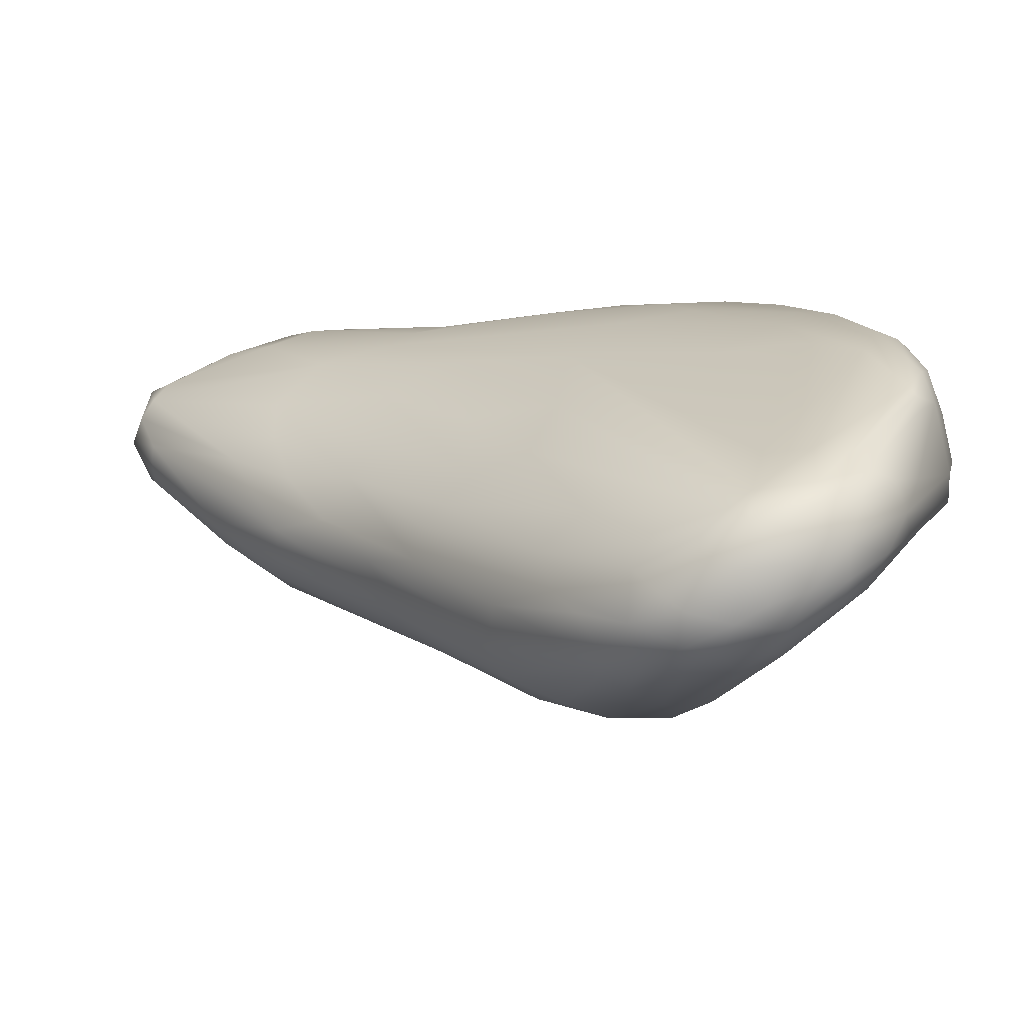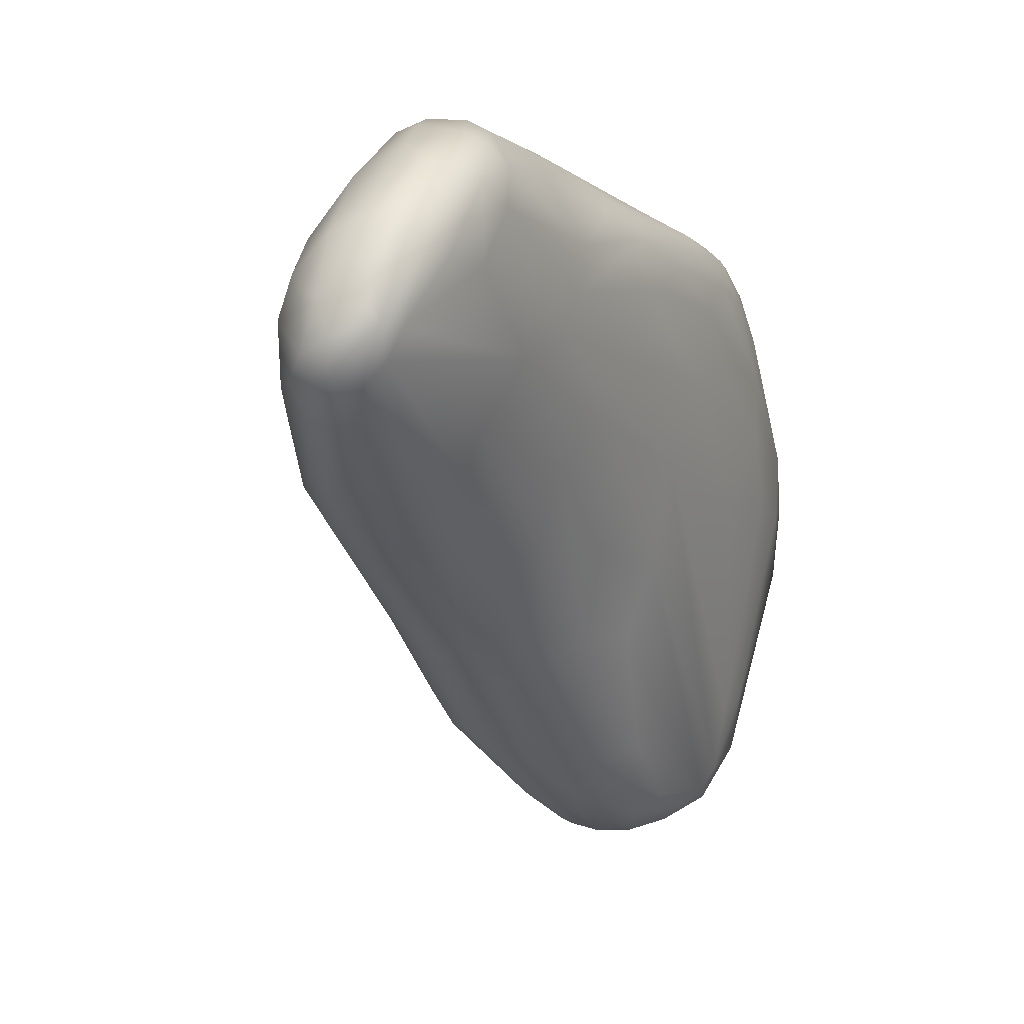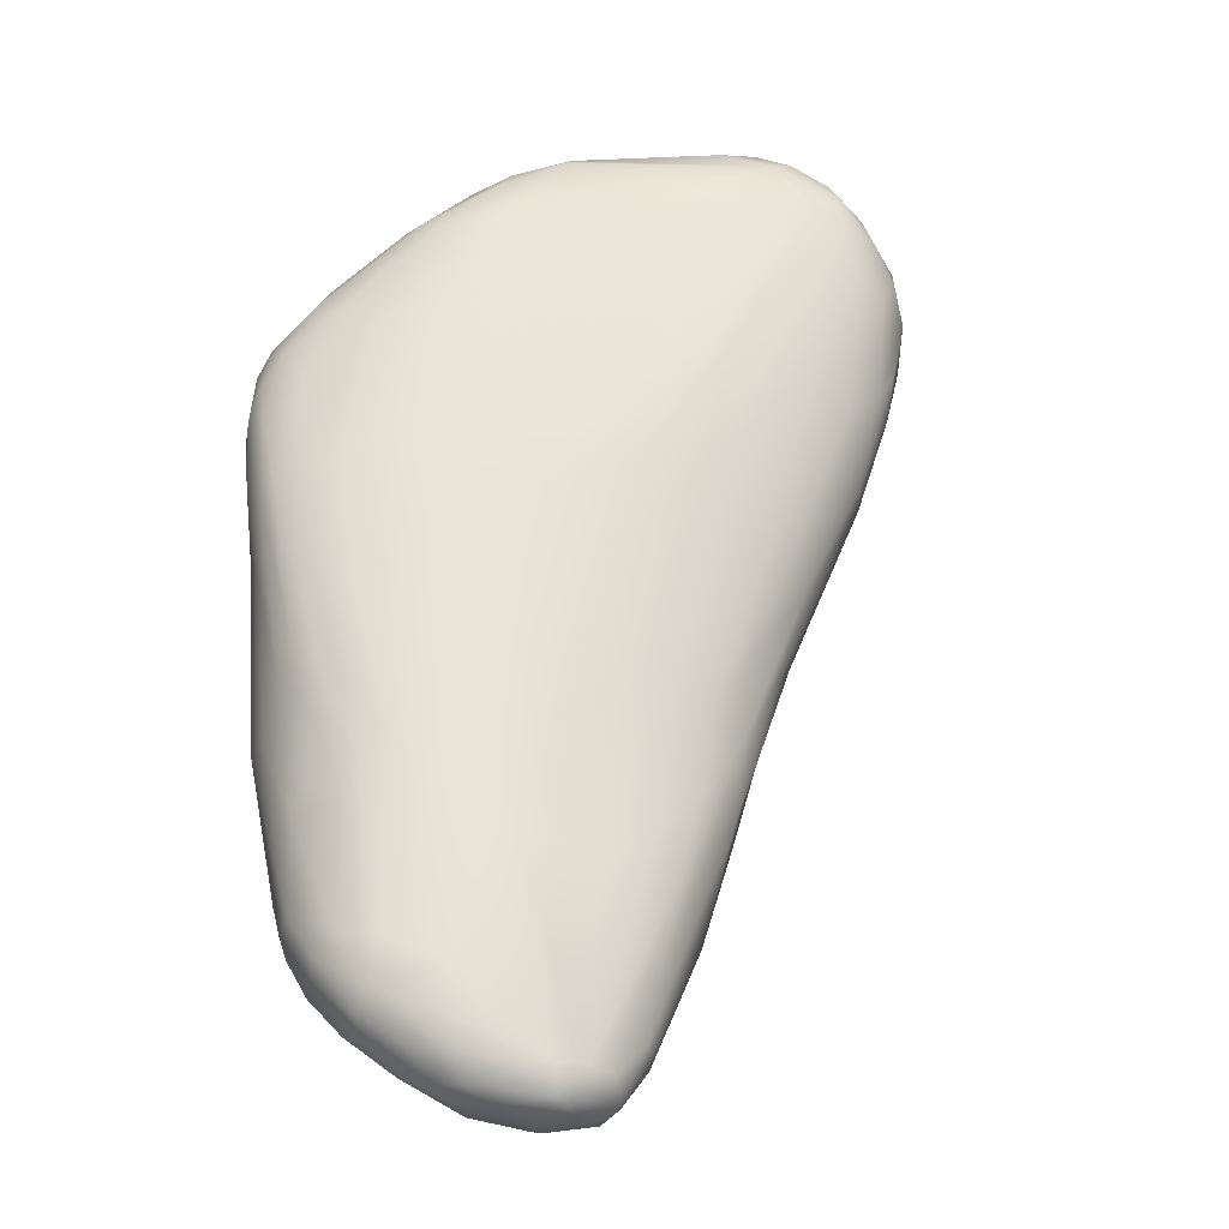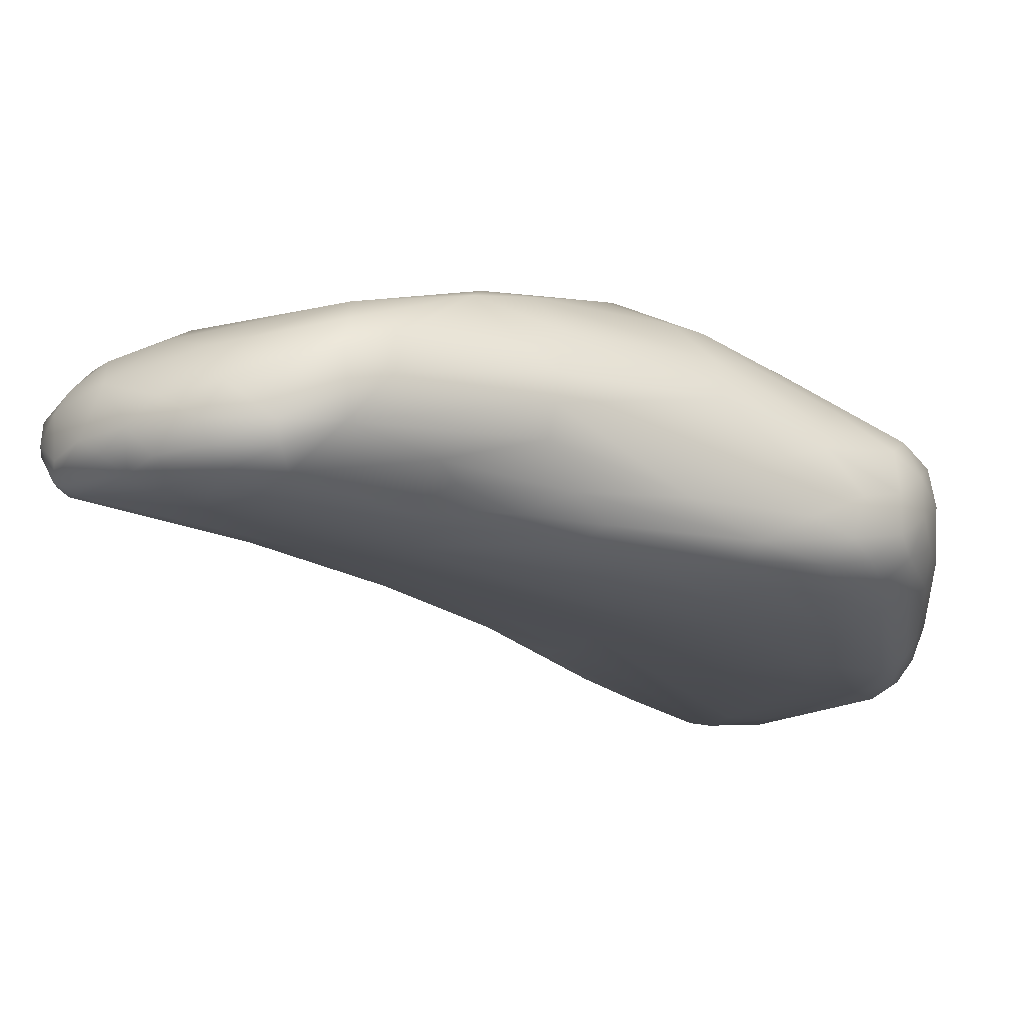
<metadata>
{"format":"obj","ext":"obj","renderer":"f3d","projection":"perspective","resolution":1024,"background":"white","views":[{"elev":-67.0,"azim":4.2,"up":"+Y"},{"elev":21.7,"azim":-69.0,"up":"+Y"},{"elev":52.2,"azim":-123.4,"up":"+Z"},{"elev":73.6,"azim":-3.9,"up":"+Y"}]}
</metadata>
<code>
g Plateau 15 Option 1
v -0.2208 0.1165 -0.006064
v -0.2209 0.1238 0.005379
v -0.2234 0.1091 0.004678
v -0.2153 0.1297 0.02147
v -0.2139 0.1354 0.0153
v -0.2136 0.1354 -0.002587
v -0.2027 0.1486 0.0126
v -0.1928 0.1524 -0.006747
v -0.184 0.1624 0.01328
v -0.1944 0.1529 0.01992
v -0.1855 0.1511 0.02767
v -0.2177 0.108 0.01668
v -0.211 0.09054 0.009304
v -0.2123 0.08845 0.002104
v -0.1806 0.04682 -0.0118
v -0.1489 0.01039 -0.001772
v -0.1698 0.05155 0.01558
v -0.2123 0.1145 0.02272
v -0.2064 0.1256 0.02614
v -0.1259 -0.009631 0.009833
v -0.1064 -0.03979 0.002904
v -0.08557 -0.06574 0.01309
v -0.1145 -0.003139 0.02525
v -0.05632 -0.1137 0.002485
v -0.05429 -0.1151 0.01504
v -0.1424 0.02074 0.01693
v -0.1504 0.04946 0.02544
v -0.1504 0.07112 0.03218
v -0.131 0.09362 0.04191
v -0.03145 -0.1404 0.03063
v -0.02333 -0.1535 0.02765
v -0.03318 -0.1441 0.01511
v -0.005594 -0.1713 0.03082
v -0.08326 -0.05553 0.02393
v -0.002922 -0.162 0.04718
v 0.005589 -0.1737 0.04316
v -0.03618 -0.1208 0.03821
v -0.07409 -0.05486 0.03212
v -0.1017 0.007853 0.03636
v 0.02085 -0.1745 0.05361
v 0.01457 -0.1804 0.03775
v 0.00555 -0.1539 0.0567
v -0.0175 -0.1194 0.05264
v -0.06056 -0.05165 0.04201
v -0.09995 0.03991 0.04444
v 0.02156 -0.1668 0.06042
v 0.03881 -0.1694 0.06643
v 0.03559 -0.179 0.05187
v 0.04874 -0.1718 0.06388
v 0.03212 -0.1619 0.06791
v -0.03757 -0.05718 0.05261
v -0.06317 -0.008949 0.04942
v -0.02621 -0.02702 0.0601
v -0.1148 0.07248 0.04449
v -0.07221 0.04988 0.05372
v 0.04054 -0.1553 0.07108
v -0.02002 0.01671 0.0649
v -0.1016 0.09456 0.04808
v -0.1599 0.1365 0.03738
v -0.1788 0.1445 0.03224
v -0.1514 0.1633 0.03331
v -0.0905 0.1084 0.04855
v 0.003749 0.04343 0.06847
v -0.1394 0.1519 0.03847
v 0.06345 -0.1547 0.07248
v 0.06411 -0.1632 0.06839
v 0.06421 -0.1715 0.05825
v 0.079 -0.1561 0.06535
v 0.08309 -0.1418 0.07054
v 0.09305 -0.1372 0.06392
v 0.1089 -0.0927 0.0723
v 0.1088 -0.08622 0.07578
v 0.06544 -0.1292 0.07497
v 0.1066 -0.08241 0.07824
v 0.04716 -0.1274 0.07329
v 0.1145 -0.06119 0.07597
v 0.1172 -0.0749 0.06795
v 0.09373 -0.04803 0.08181
v 0.03691 -0.0213 0.07528
v 0.07155 -0.03203 0.08036
v 0.0662 -0.0003892 0.07835
v 0.1091 -0.05084 0.07936
v 0.1018 -0.02181 0.07931
v 0.1113 -0.01865 0.07467
v 0.1192 -0.04492 0.07024
v 0.1172 -0.0749 0.06795
v 0.1157 -0.01292 0.06897
v 0.1217 -0.0231 0.06094
v 0.1152 0.02429 0.05606
v 0.1228 0.01234 0.04332
v 0.1063 0.0344 0.0619
v 0.09298 0.03645 0.06806
v 0.07741 0.02337 0.07438
v 0.03398 0.04422 0.07153
v -0.02921 0.09292 0.0584
v 0.02483 0.07057 0.06646
v 0.1044 0.05616 0.05182
v 0.09225 0.0569 0.06115
v 0.07251 0.05977 0.06617
v 0.04962 0.07382 0.06477
v 0.1157 0.04055 0.0444
v 0.1228 0.01234 0.04332
v 0.1127 0.05325 0.03491
v 0.1007 0.0661 0.04471
v 0.08676 0.07087 0.05548
v 0.06875 0.07906 0.0584
v 0.004747 0.09309 0.05994
v 0.07933 0.08102 0.04868
v 0.03723 0.09146 0.05776
v -0.02607 0.1125 0.05221
v 0.04178 0.09645 0.05176
v 0.0854 0.08057 0.03231
v 0.1014 0.06889 0.02903
v 0.06317 0.0916 0.04212
v 0.03592 0.1065 0.02566
v 0.01606 0.1127 0.03795
v -0.0161 0.117 0.04753
v -0.02732 0.1283 0.03759
v -0.03226 0.1456 0.009036
v 0.05494 0.09645 0.01952
v -0.03621 0.1419 0.02118
v -0.1065 0.1708 0.01927
v -0.0886 0.1684 0.001622
v -0.04855 0.126 0.04387
v -0.07566 0.1505 0.02917
v -0.105 0.1741 0.009174
v -0.1058 0.1736 -0.006723
v -0.1258 0.1759 -0.002165
v -0.1303 0.176 0.01836
v -0.1479 0.1741 0.002624
v -0.07005 0.1414 0.03547
v -0.08572 0.1362 0.04099
v -0.07559 0.1226 0.04589
v -0.1275 0.1633 0.03445
v -0.1577 0.1722 0.01482
v -0.1723 0.1664 0.003719
v -0.1294 0.1721 0.02706
v -0.1748 0.1618 0.02433
v -0.154 0.1706 0.02481
v -0.06693 0.1107 0.05023
v 0.1088 -0.08622 0.07578
v 0.1172 -0.0749 0.06795
v 0.1089 -0.0927 0.0723
v 0.1037 -0.1216 0.05707
v 0.09305 -0.1372 0.06392
v 0.09683 -0.1402 0.05226
v 0.079 -0.1561 0.06535
v 0.1215 -0.08249 0.04172
v 0.08514 -0.1567 0.05577
v 0.07326 -0.1683 0.05416
v 0.06421 -0.1715 0.05825
v 0.0879 -0.1552 0.04356
v 0.05829 -0.1776 0.04153
v 0.07224 -0.1703 0.04134
v 0.0511 -0.1776 0.052
v 0.04874 -0.1718 0.06388
v 0.03559 -0.179 0.05187
v 0.04336 -0.1814 0.03905
v 0.04993 -0.1789 0.02771
v 0.031 -0.183 0.03316
v 0.07074 -0.1674 0.03125
v 0.01457 -0.1804 0.03775
v 0.02085 -0.1745 0.05361
v 0.09911 -0.1317 0.03937
v 0.08032 -0.1545 0.02995
v 0.1205 -0.08477 0.03109
v 0.1265 -0.04805 0.02581
v 0.1064 -0.1026 0.02792
v 0.1255 -0.0642 0.03886
v 0.1246 -0.04693 0.05204
v 0.1192 -0.04492 0.07024
v 0.1217 -0.0231 0.06094
v 0.1276 -0.02951 0.03381
v 0.1228 0.01234 0.04332
v 0.126 0.008464 0.02154
v 0.1211 0.03642 0.02618
v 0.1157 0.04055 0.0444
v 0.1127 0.05325 0.03491
v 0.1196 0.03525 0.009695
v 0.1128 0.05496 0.01885
v 0.1088 0.04907 0.002336
v 0.1242 0.0002112 0.01262
v 0.1014 0.06889 0.02903
v 0.1007 0.0661 0.04471
v 0.1138 0.03155 0.0007917
v 0.1194 -0.01778 0.009177
v 0.1014 0.06443 0.01041
v 0.1228 -0.05432 0.02128
v 0.1155 -0.06342 0.01764
v 0.09518 0.02095 -0.01339
v 0.102 -0.01672 -0.001393
v 0.0804 -0.06424 0.001986
v 0.07227 0.08511 0.01379
v 0.0854 0.08057 0.03231
v 0.07596 -0.1219 0.01552
v 0.05494 0.09645 0.01952
v 0.03592 0.1065 0.02566
v 0.03199 0.1085 -0.001146
v -0.03226 0.1456 0.009036
v 0.07209 0.07949 0.002378
v -0.03023 0.1448 -0.002697
v -0.0886 0.1684 0.001622
v 0.07951 0.0634 -0.008643
v -0.08453 0.1642 -0.01511
v -0.1058 0.1736 -0.006723
v -0.104 0.1669 -0.02024
v -0.1258 0.1759 -0.002165
v -0.05954 0.142 -0.03554
v -0.02679 0.1329 -0.02295
v 0.03151 0.0986 -0.01978
v 0.04781 0.08156 -0.02232
v 0.07522 0.04699 -0.0218
v -0.1539 0.1619 -0.01535
v -0.1479 0.1741 0.002624
v -0.1723 0.1664 0.003719
v -0.0367 0.125 -0.03993
v 0.01716 0.09045 -0.03832
v -0.1034 0.1547 -0.03119
v -0.1928 0.1524 -0.006747
v -0.184 0.1624 0.01328
v 0.03014 0.07828 -0.03828
v -0.05588 0.1172 -0.04693
v -0.007678 0.07199 -0.05688
v -0.1711 0.1424 -0.02555
v -0.165 0.1207 -0.03707
v -0.1201 0.1195 -0.04176
v -0.05524 0.07934 -0.05637
v -0.1938 0.1357 -0.02122
v -0.001548 0.04185 -0.06774
v -0.0348 0.03505 -0.07212
v -0.2075 0.1359 -0.01093
v -0.2136 0.1354 -0.002587
v 0.02191 0.01173 -0.06836
v -0.2016 0.1213 -0.02336
v -0.2208 0.1165 -0.006064
v -0.2209 0.1238 0.005379
v -0.0686 0.03318 -0.07079
v 0.03997 0.04567 -0.04418
v 0.06412 0.02589 -0.03885
v -0.2167 0.1052 -0.0122
v -0.2234 0.1091 0.004678
v -0.2118 0.0902 -0.008697
v -0.2123 0.08845 0.002104
v -0.1806 0.04682 -0.0118
v -0.1965 0.09483 -0.02566
v -0.177 0.05115 -0.02445
v -0.1496 0.03795 -0.04113
v -0.1424 0.06077 -0.05022
v -0.1127 0.03911 -0.05942
v -0.1555 0.02844 -0.0296
v -0.1493 0.01104 -0.01507
v -0.1489 0.01039 -0.001772
v -0.07499 0.01838 -0.06672
v -0.1008 0.01286 -0.05604
v 0.002917 -0.02887 -0.07065
v 0.01636 -0.01631 -0.07123
v 0.02176 -0.06279 -0.06004
v -0.005217 -0.04914 -0.06465
v -0.02421 -0.05502 -0.05824
v -0.06037 -0.04883 -0.04661
v 0.04768 -0.003744 -0.05561
v -0.003347 -0.079 -0.05547
v -0.08253 -0.04421 -0.03607
v -0.04084 -0.09606 -0.0355
v -0.05158 -0.1049 -0.02119
v -0.0953 -0.04101 -0.02693
v -0.1041 -0.03937 -0.01678
v -0.1002 -0.04914 -0.00581
v -0.1064 -0.03979 0.002904
v -0.05632 -0.1137 0.002485
v -0.06233 -0.1009 -0.009819
v -0.03006 -0.1435 0.003302
v -0.03318 -0.1441 0.01511
v -0.05429 -0.1151 0.01504
v -0.01599 -0.1623 0.01665
v -0.02333 -0.1535 0.02765
v -0.005594 -0.1713 0.03082
v -0.01686 -0.1528 0.0009215
v -0.0007128 -0.1729 0.01644
v -0.03062 -0.1147 -0.02828
v -0.006039 -0.1528 -0.005384
v -0.01365 -0.1091 -0.03906
v 0.006292 -0.1439 -0.01625
v 0.01335 -0.1739 0.0115
v 0.0139 -0.1808 0.02436
v 0.01106 -0.08941 -0.05113
v 0.01569 -0.1268 -0.02782
v 0.005589 -0.1737 0.04316
v 0.02551 -0.1807 0.02136
v 0.03243 -0.1717 0.008959
v 0.04269 -0.1766 0.01831
v 0.04861 -0.1664 0.01181
v 0.02621 -0.1137 -0.03216
v 0.05052 -0.1374 -0.00041
v 0.03573 -0.0878 -0.03907
v 0.0638 -0.07777 -0.005998
v 0.07316 -0.05697 -0.007415
v 0.05657 -0.05011 -0.03552
v 0.09286 -0.0158 -0.009252
v 0.07026 -0.003535 -0.03705
v 0.04442 -0.04836 -0.05057
v 0.03359 -0.04483 -0.05921
g Plateau 15 Option 1_0
f 3 2 1
f 2 3 4
f 5 2 4
f 2 5 6
f 5 7 6
f 7 5 4
f 6 7 8
f 7 9 8
f 10 7 4
f 7 10 9
f 10 4 11
f 10 11 9
f 12 4 3
f 13 12 3
f 13 3 14
f 14 15 13
f 15 16 13
f 17 12 13
f 13 16 17
f 18 4 12
f 17 18 12
f 11 4 19
f 18 19 4
f 16 20 17
f 21 20 16
f 22 20 21
f 22 23 20
f 22 21 24
f 25 22 24
f 26 17 20
f 23 26 20
f 26 27 17
f 27 18 17
f 23 27 26
f 28 18 27
f 23 28 27
f 29 19 18
f 29 18 28
f 30 22 25
f 31 30 25
f 32 31 25
f 33 30 31
f 34 23 22
f 30 34 22
f 33 35 30
f 33 36 35
f 30 37 34
f 35 37 30
f 38 23 34
f 37 38 34
f 39 28 23
f 38 39 23
f 36 40 35
f 41 40 36
f 37 35 42
f 38 37 43
f 43 37 42
f 44 39 38
f 44 38 43
f 45 28 39
f 45 39 44
f 35 40 46
f 35 46 42
f 40 47 46
f 48 47 40
f 47 48 49
f 46 50 42
f 50 43 42
f 46 47 50
f 43 51 44
f 43 50 51
f 52 44 51
f 52 45 44
f 53 52 51
f 50 53 51
f 53 45 52
f 45 54 28
f 54 29 28
f 55 54 45
f 55 45 53
f 55 29 54
f 56 53 50
f 56 50 47
f 55 53 57
f 56 57 53
f 58 29 55
f 57 58 55
f 29 58 59
f 29 59 19
f 59 60 19
f 60 11 19
f 60 59 61
f 61 11 60
f 62 59 58
f 63 58 57
f 63 62 58
f 59 64 61
f 62 64 59
f 56 47 65
f 66 65 47
f 49 66 47
f 66 49 67
f 66 67 68
f 69 66 68
f 65 66 69
f 69 68 70
f 71 69 70
f 72 69 71
f 65 69 72
f 73 56 65
f 74 65 72
f 73 65 74
f 73 75 56
f 56 75 57
f 72 76 74
f 72 77 76
f 74 78 73
f 73 78 75
f 75 79 57
f 63 57 79
f 75 80 79
f 75 78 80
f 80 81 79
f 79 81 63
f 78 81 80
f 74 82 78
f 74 76 82
f 82 83 78
f 78 83 81
f 76 84 82
f 82 84 83
f 76 85 84
f 76 86 85
f 85 87 84
f 85 88 87
f 88 89 87
f 88 90 89
f 84 87 91
f 87 89 91
f 84 92 83
f 84 91 92
f 83 93 81
f 83 92 93
f 81 93 94
f 81 94 63
f 94 95 63
f 95 62 63
f 93 96 94
f 96 95 94
f 89 97 91
f 91 98 92
f 91 97 98
f 92 99 93
f 99 92 98
f 100 96 93
f 93 99 100
f 89 101 97
f 102 101 89
f 101 103 97
f 97 103 104
f 98 97 105
f 105 97 104
f 99 98 106
f 98 105 106
f 100 99 106
f 100 107 96
f 107 95 96
f 105 104 108
f 106 105 108
f 100 106 109
f 107 100 109
f 107 110 95
f 107 109 110
f 109 106 111
f 106 108 111
f 112 108 104
f 113 112 104
f 114 108 112
f 111 108 114
f 114 112 115
f 116 114 115
f 111 114 116
f 117 109 111
f 110 109 117
f 117 111 118
f 118 111 116
f 116 115 119
f 120 119 115
f 116 119 121
f 116 121 118
f 119 122 121
f 122 119 123
f 117 124 110
f 117 118 124
f 121 125 118
f 121 122 125
f 122 123 126
f 126 123 127
f 127 128 126
f 128 129 126
f 126 129 122
f 129 128 130
f 118 131 124
f 118 125 131
f 124 131 132
f 132 131 125
f 110 124 133
f 124 132 133
f 134 132 125
f 134 125 122
f 132 134 133
f 129 130 135
f 136 135 130
f 9 135 136
f 129 137 122
f 137 134 122
f 9 138 135
f 11 138 9
f 139 129 135
f 138 139 135
f 138 11 139
f 137 129 139
f 11 61 139
f 137 139 61
f 134 137 61
f 134 61 64
f 133 134 64
f 133 64 62
f 140 133 62
f 95 140 62
f 110 133 140
f 110 140 95
f 143 142 141
f 144 142 143
f 143 145 144
f 145 146 144
f 146 145 147
f 144 148 142
f 144 146 148
f 149 146 147
f 147 150 149
f 147 151 150
f 149 152 146
f 152 149 150
f 151 153 150
f 154 152 150
f 150 153 154
f 151 155 153
f 156 155 151
f 156 157 155
f 155 158 153
f 155 157 158
f 153 159 154
f 153 158 159
f 157 160 158
f 158 160 159
f 152 154 161
f 154 159 161
f 160 157 162
f 162 157 163
f 152 164 146
f 152 161 165
f 152 165 164
f 164 166 146
f 146 166 148
f 166 167 148
f 164 165 168
f 164 168 166
f 167 169 148
f 148 169 142
f 142 169 170
f 142 170 171
f 171 170 172
f 170 169 173
f 170 173 172
f 173 169 167
f 172 173 174
f 173 175 174
f 173 167 175
f 174 175 176
f 174 176 177
f 176 178 177
f 175 179 176
f 176 180 178
f 176 179 180
f 179 181 180
f 175 182 179
f 175 167 182
f 178 180 183
f 178 183 184
f 179 182 185
f 181 179 185
f 186 182 167
f 182 186 185
f 183 180 187
f 180 181 187
f 188 186 167
f 167 166 188
f 188 166 189
f 188 189 186
f 166 168 189
f 185 186 190
f 185 190 181
f 186 189 191
f 186 191 190
f 189 168 192
f 191 189 192
f 187 193 183
f 194 183 193
f 192 168 195
f 168 165 195
f 193 196 194
f 194 196 197
f 193 198 196
f 199 196 198
f 187 200 193
f 200 198 193
f 201 199 198
f 199 201 202
f 187 203 200
f 181 203 187
f 202 201 204
f 202 204 205
f 205 204 206
f 207 205 206
f 208 204 201
f 204 208 206
f 201 198 209
f 209 208 201
f 200 210 198
f 209 198 210
f 211 200 203
f 210 200 211
f 203 181 212
f 211 203 212
f 206 213 207
f 213 214 207
f 215 214 213
f 209 210 216
f 209 216 208
f 210 211 217
f 216 210 217
f 206 208 218
f 206 218 213
f 219 215 213
f 219 220 215
f 217 211 221
f 211 212 221
f 208 216 222
f 218 208 222
f 216 217 223
f 223 217 221
f 216 223 222
f 213 218 224
f 213 224 219
f 225 224 218
f 218 222 226
f 226 225 218
f 223 227 222
f 227 226 222
f 224 228 219
f 224 225 228
f 227 223 229
f 223 221 229
f 230 226 227
f 229 230 227
f 231 219 228
f 232 219 231
f 233 229 221
f 229 233 230
f 234 231 228
f 225 234 228
f 235 232 231
f 231 234 235
f 235 236 232
f 237 225 226
f 230 237 226
f 238 233 221
f 238 221 212
f 239 238 212
f 233 238 239
f 181 239 212
f 181 190 239
f 234 240 235
f 235 240 241
f 240 242 241
f 243 241 242
f 243 242 244
f 240 234 245
f 240 245 242
f 244 242 246
f 245 246 242
f 246 245 247
f 245 234 248
f 247 245 248
f 234 225 248
f 249 248 225
f 248 249 247
f 237 249 225
f 246 250 244
f 250 246 247
f 250 251 244
f 252 244 251
f 249 237 253
f 247 249 254
f 249 253 254
f 237 255 253
f 237 230 255
f 230 256 255
f 255 256 257
f 230 233 256
f 253 255 258
f 257 258 255
f 254 253 259
f 253 258 259
f 247 254 260
f 254 259 260
f 261 256 233
f 233 239 261
f 258 262 259
f 257 262 258
f 260 263 247
f 263 250 247
f 259 264 260
f 259 262 264
f 264 263 260
f 263 264 265
f 266 250 263
f 266 263 265
f 266 251 250
f 267 251 266
f 265 267 266
f 252 251 267
f 268 252 267
f 269 252 268
f 268 270 269
f 268 267 271
f 265 271 267
f 271 270 268
f 272 270 271
f 272 271 265
f 273 270 272
f 273 274 270
f 275 273 272
f 275 276 273
f 277 276 275
f 278 272 265
f 275 272 278
f 277 275 279
f 279 275 278
f 265 280 278
f 280 265 264
f 278 281 279
f 280 281 278
f 282 280 264
f 262 282 264
f 281 280 283
f 280 282 283
f 281 284 279
f 281 283 284
f 285 277 279
f 279 284 285
f 286 282 262
f 257 286 262
f 283 282 287
f 282 286 287
f 162 277 285
f 277 162 288
f 160 162 285
f 160 285 289
f 284 289 285
f 160 289 159
f 283 290 284
f 284 290 289
f 287 290 283
f 159 289 291
f 290 291 289
f 159 291 161
f 291 290 292
f 161 291 292
f 290 287 292
f 161 292 165
f 287 293 292
f 293 287 286
f 294 165 292
f 292 293 294
f 165 294 195
f 295 293 286
f 293 295 294
f 257 295 286
f 294 296 195
f 296 294 295
f 192 195 296
f 297 192 296
f 191 192 297
f 298 296 295
f 297 296 298
f 191 297 299
f 299 297 298
f 190 191 299
f 190 299 300
f 300 299 298
f 190 300 239
f 239 300 261
f 301 298 295
f 300 298 301
f 301 295 257
f 300 301 261
f 302 301 257
f 261 301 302
f 256 302 257
f 261 302 256

</code>
